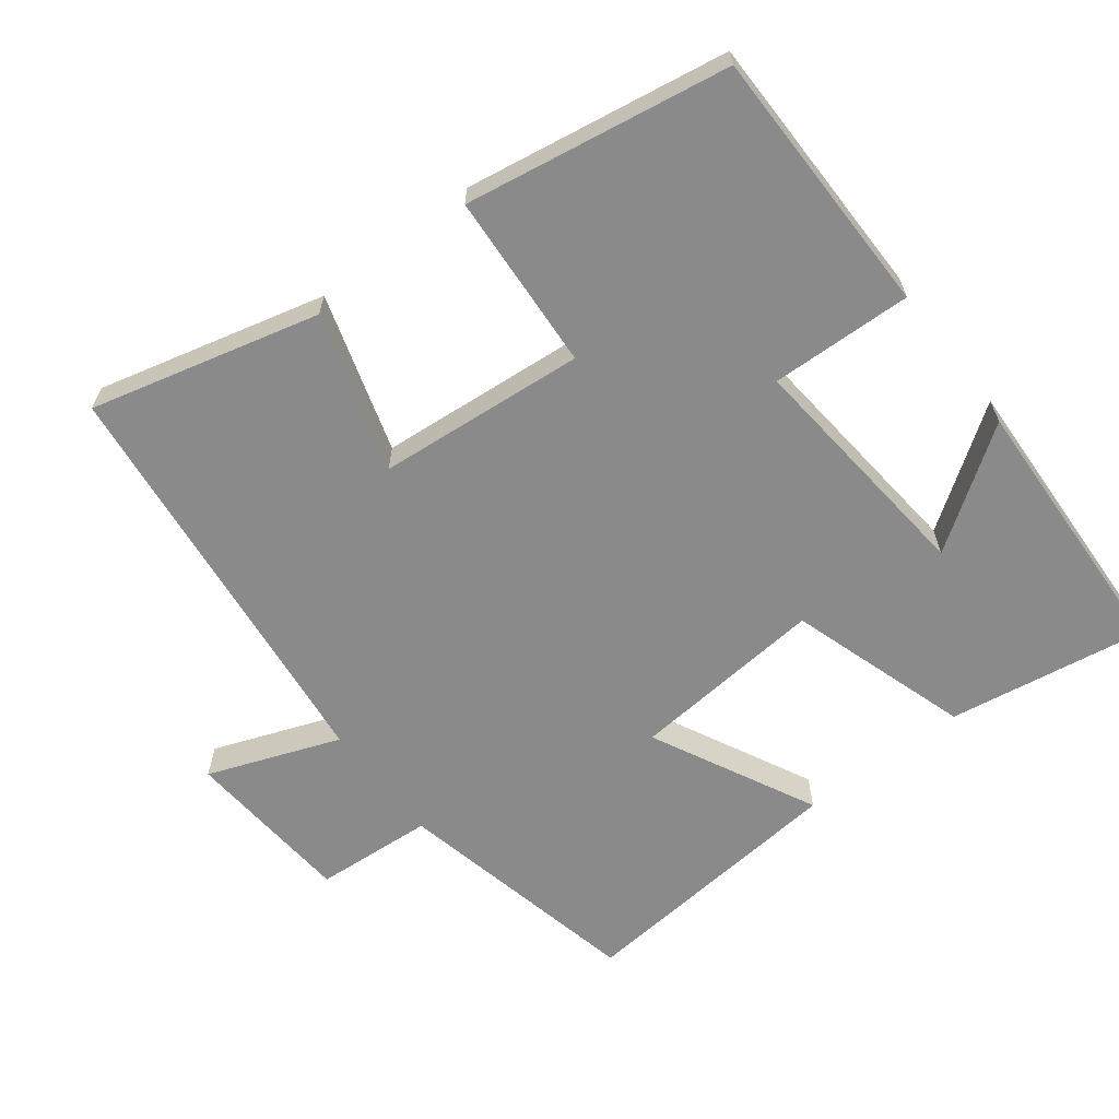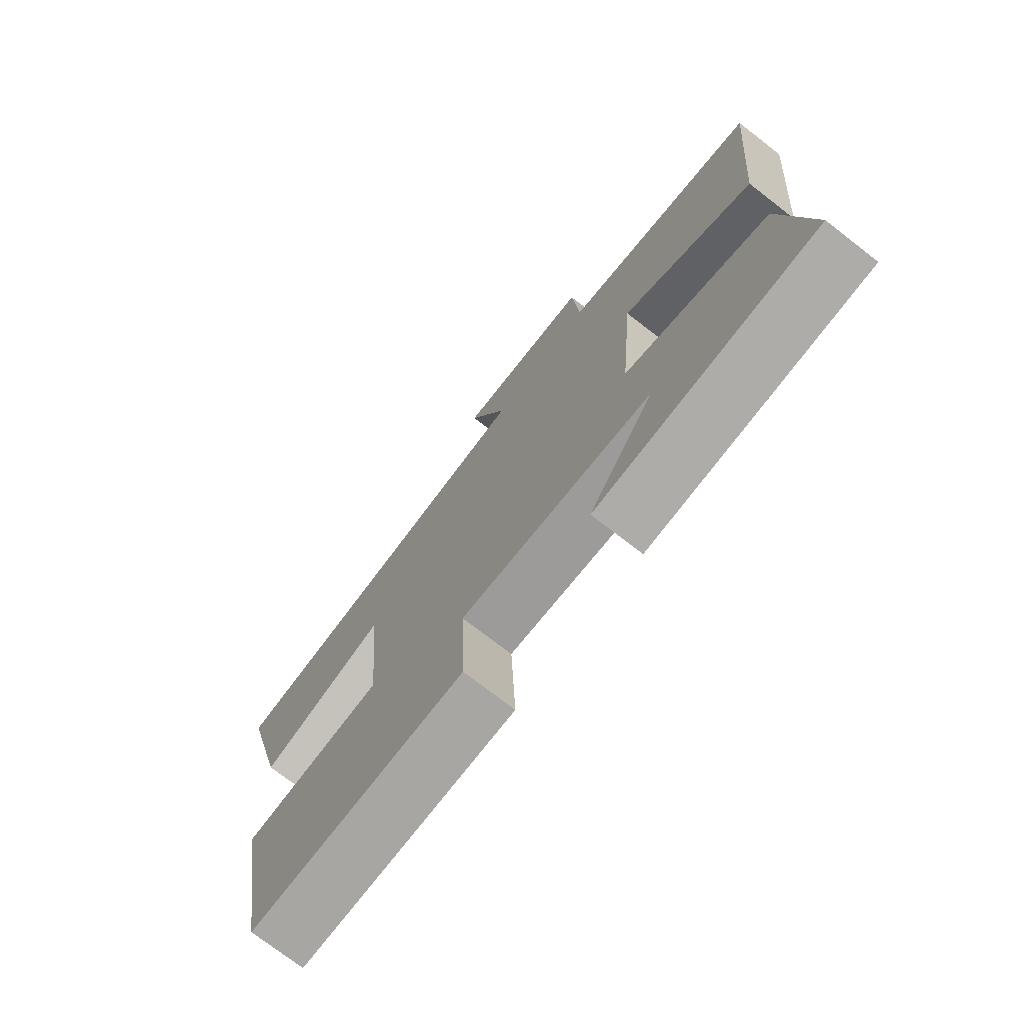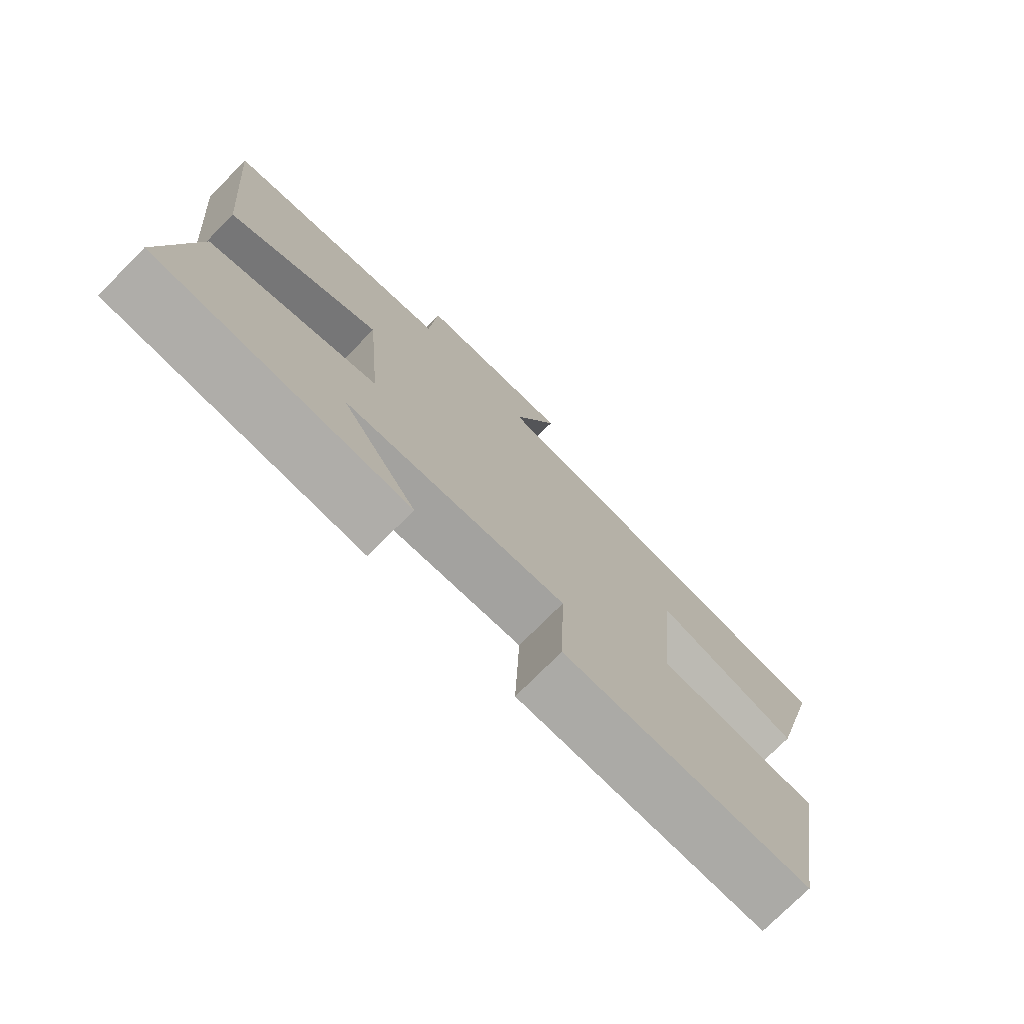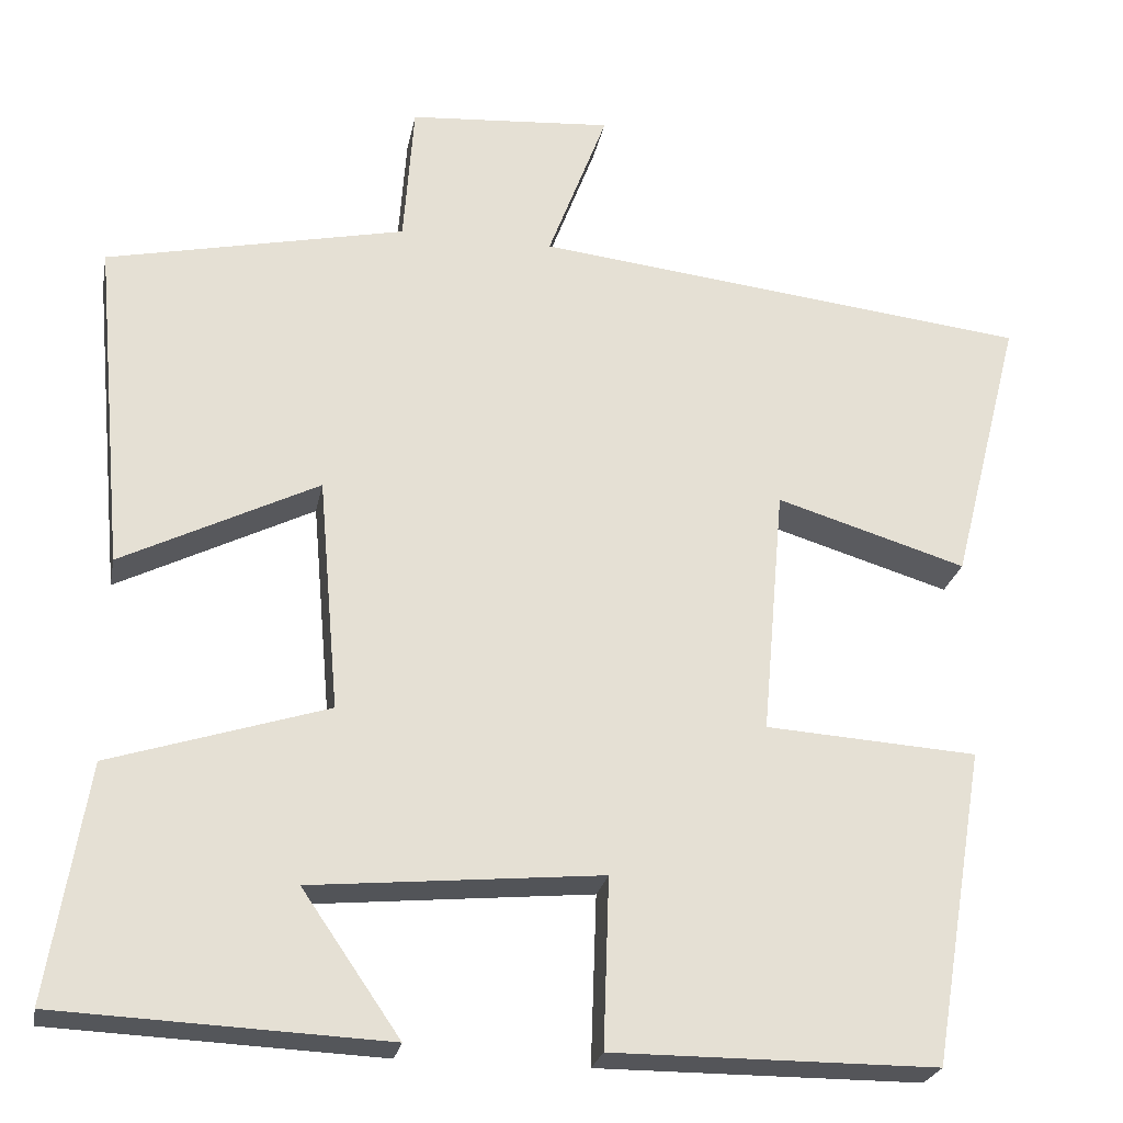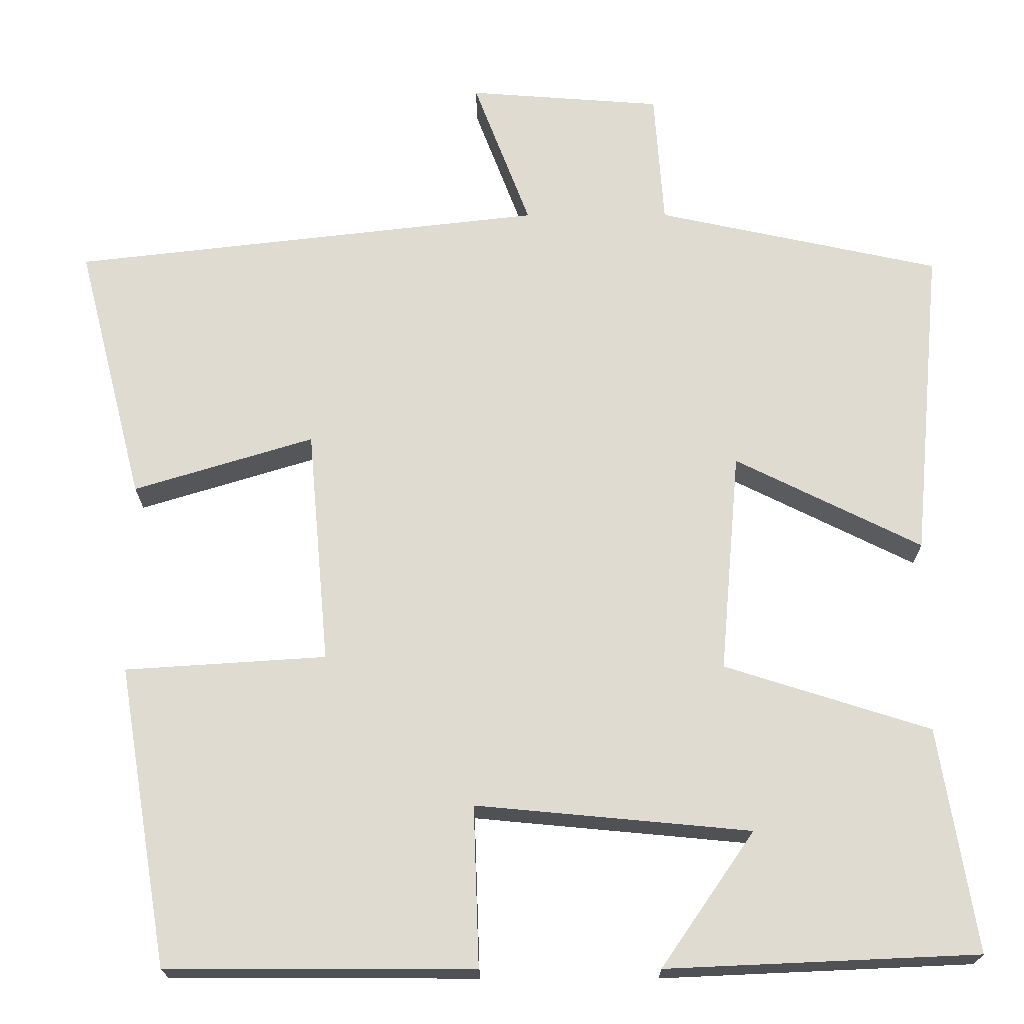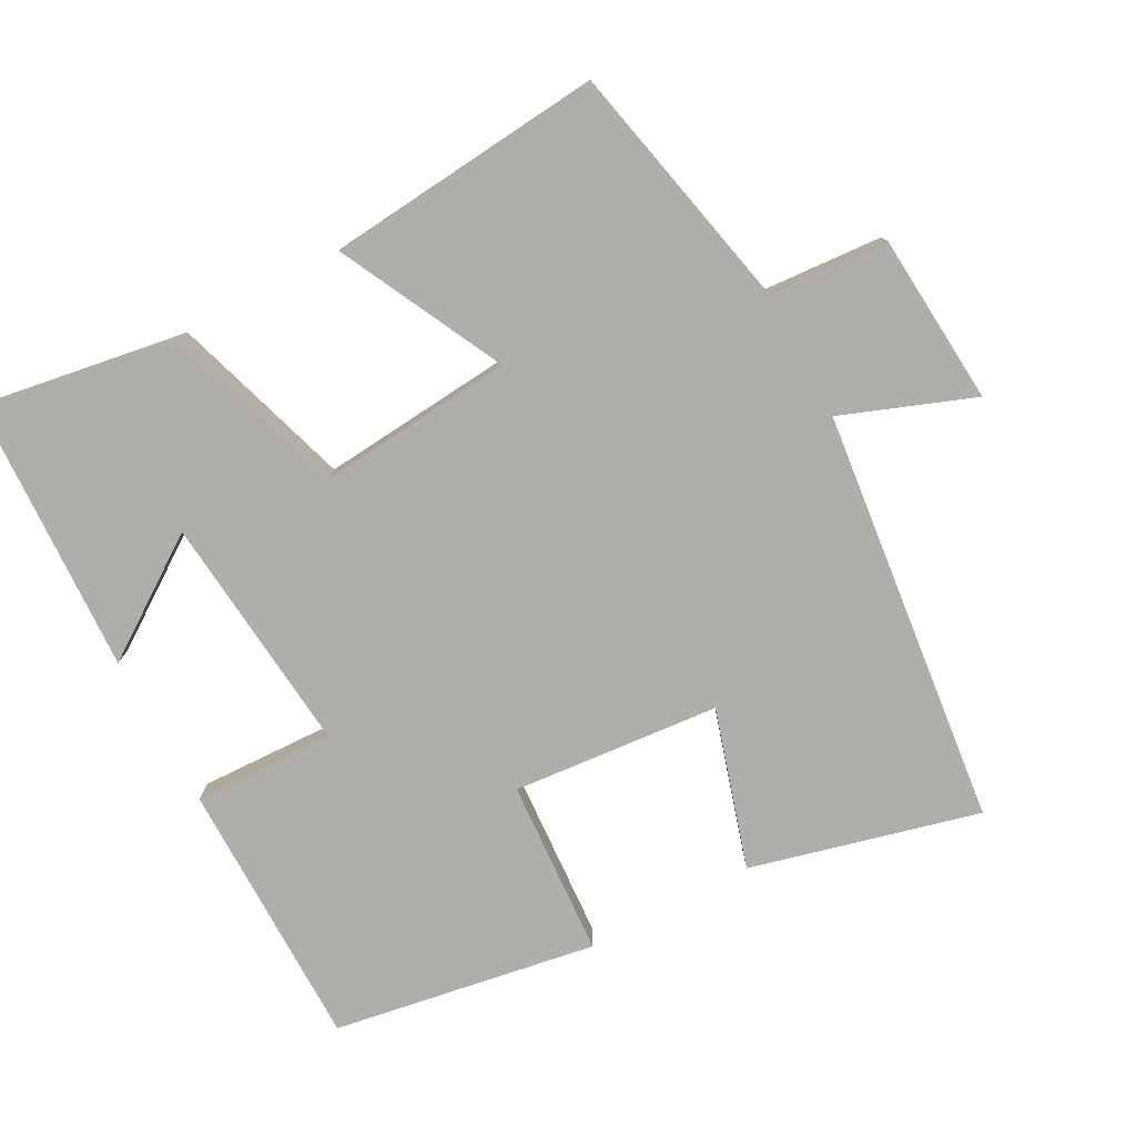
<metadata>
{"format":"obj","ext":"obj","renderer":"f3d","projection":"perspective","resolution":1024,"background":"white","views":[{"elev":-63.6,"azim":127.6,"up":"+Y"},{"elev":-74.4,"azim":-127.7,"up":"+Z"},{"elev":-75.9,"azim":-44.9,"up":"+Z"},{"elev":-24.7,"azim":-10.8,"up":"+Z"},{"elev":-19.9,"azim":-179.7,"up":"+Z"},{"elev":-77.7,"azim":-61.7,"up":"+Y"}]}
</metadata>
<code>
v -0.545 0.07 -0.483
v -0.5 0.07 -0.206
v -0.245 0.07 -0.125
v -0.269 0.07 0.149
v -0.5 0.07 0.034
v -0.536 0.07 0.424
v -0.185 0.07 0.5
v -0.173 0.07 0.667
v 0.067 0.07 0.685
v -0.003 0.07 0.5
v 0.582 0.07 0.433
v 0.5 0.07 0.112
v 0.277 0.07 0.18
v 0.251 0.07 -0.112
v 0.5 0.07 -0.128
v 0.438 0.07 -0.499
v 0.058 0.07 -0.5
v 0.065 0.07 -0.301
v -0.275 0.07 -0.333
v -0.16 0.07 -0.5
v -0.545 0 -0.483
v -0.5 0 -0.206
v -0.245 0 -0.125
v -0.269 0 0.149
v -0.5 0 0.034
v -0.536 0 0.424
v -0.185 0 0.5
v -0.173 0 0.667
v 0.067 0 0.685
v -0.003 0 0.5
v 0.582 0 0.433
v 0.5 0 0.112
v 0.277 0 0.18
v 0.251 0 -0.112
v 0.5 0 -0.128
v 0.438 0 -0.499
v 0.058 0 -0.5
v 0.065 0 -0.301
v -0.275 0 -0.333
v -0.16 0 -0.5
f 19 20 1 2
f 18 19 2 3
f 16 17 18
f 15 16 18
f 14 15 18
f 18 3 4
f 14 18 4
f 13 14 4
f 10 11 12 13
f 10 13 4
f 7 8 9 10
f 6 7 10
f 5 6 10
f 4 5 10
f 22 21 40 39
f 23 22 39 38
f 38 37 36
f 38 36 35
f 38 35 34
f 24 23 38
f 24 38 34
f 24 34 33
f 33 32 31 30
f 24 33 30
f 30 29 28 27
f 30 27 26
f 30 26 25
f 30 25 24
f 1 21 22 2
f 2 22 23 3
f 3 23 24 4
f 4 24 25 5
f 5 25 26 6
f 6 26 27 7
f 7 27 28 8
f 8 28 29 9
f 9 29 30 10
f 10 30 31 11
f 11 31 32 12
f 12 32 33 13
f 13 33 34 14
f 14 34 35 15
f 15 35 36 16
f 16 36 37 17
f 17 37 38 18
f 18 38 39 19
f 19 39 40 20
f 20 40 21 1

</code>
